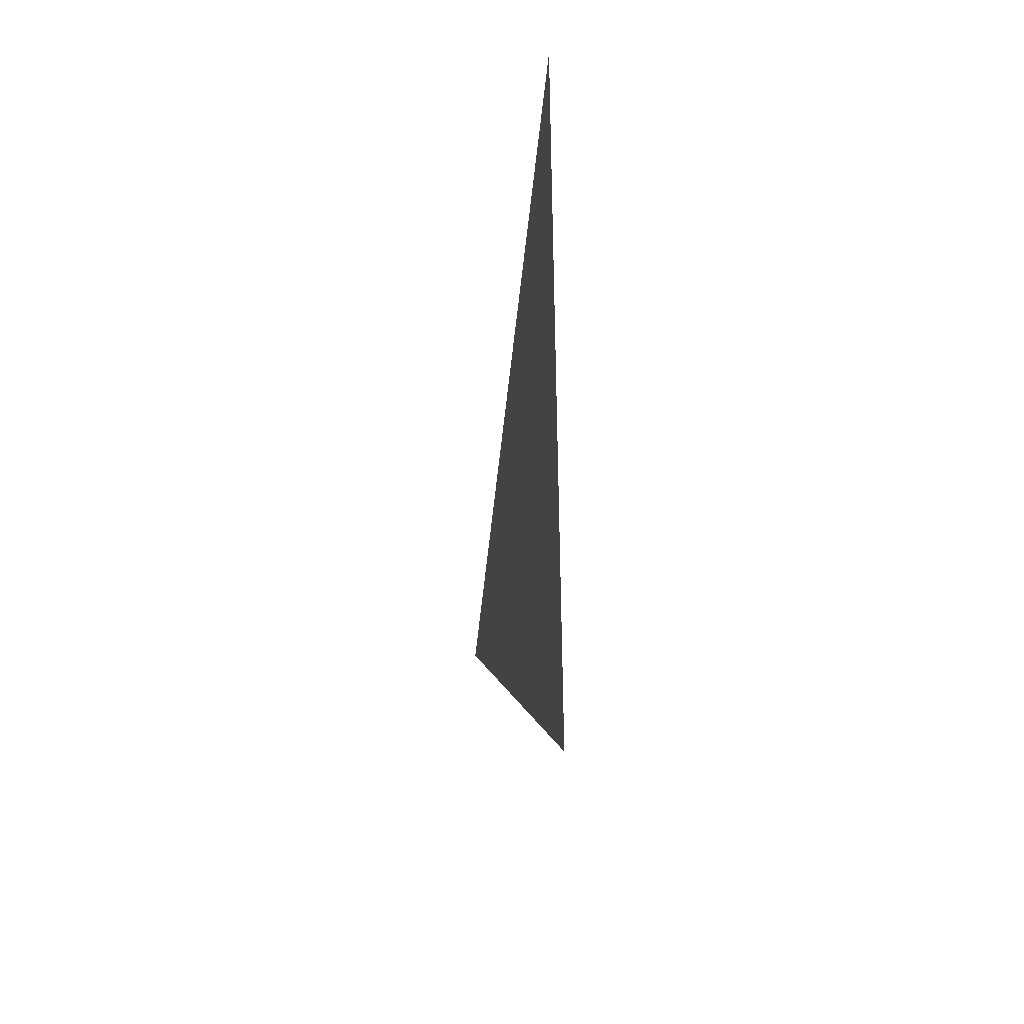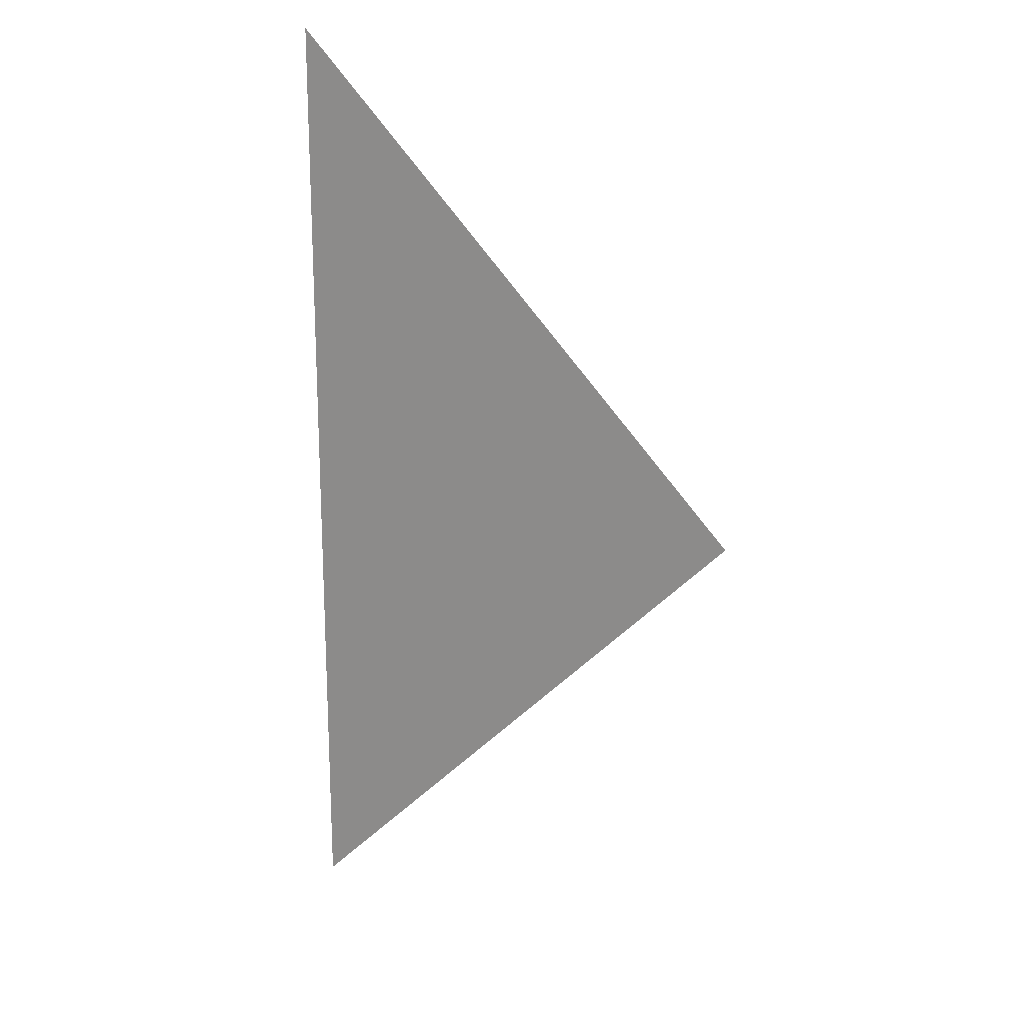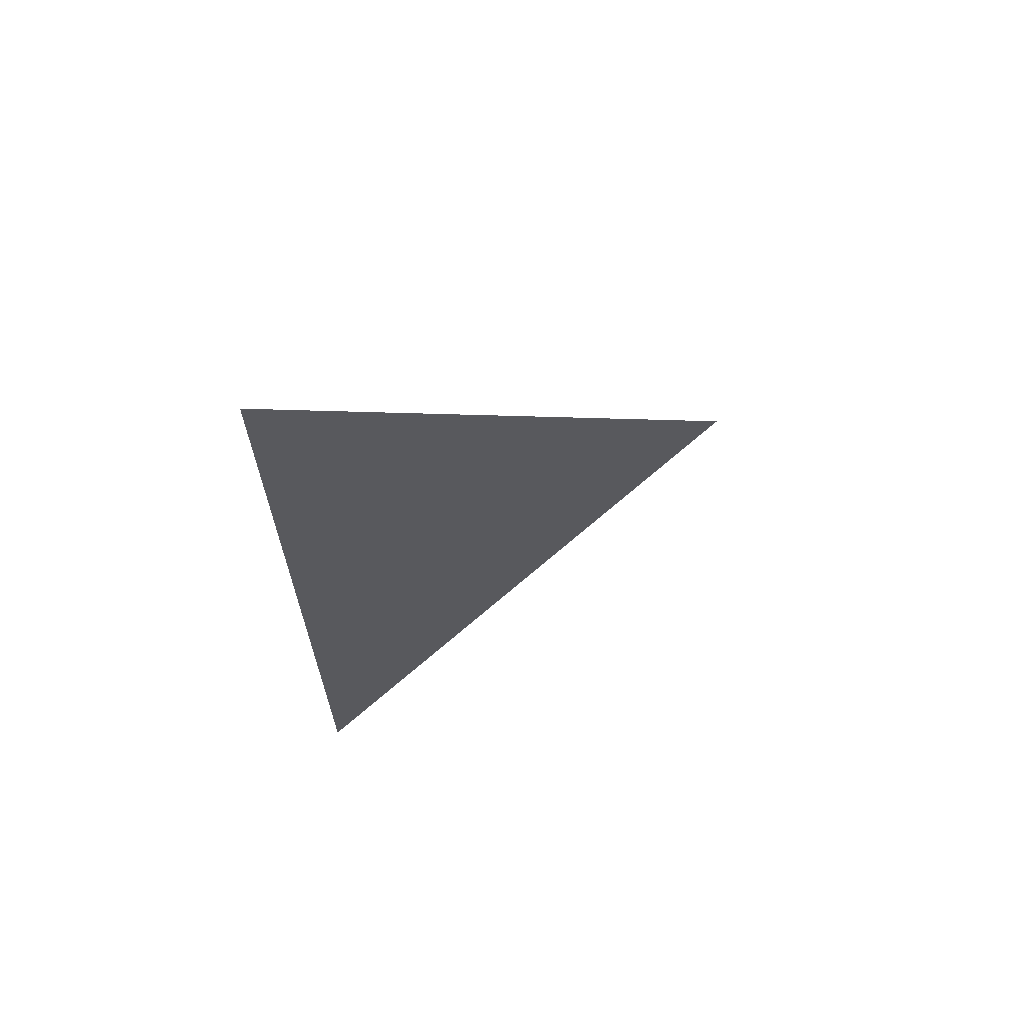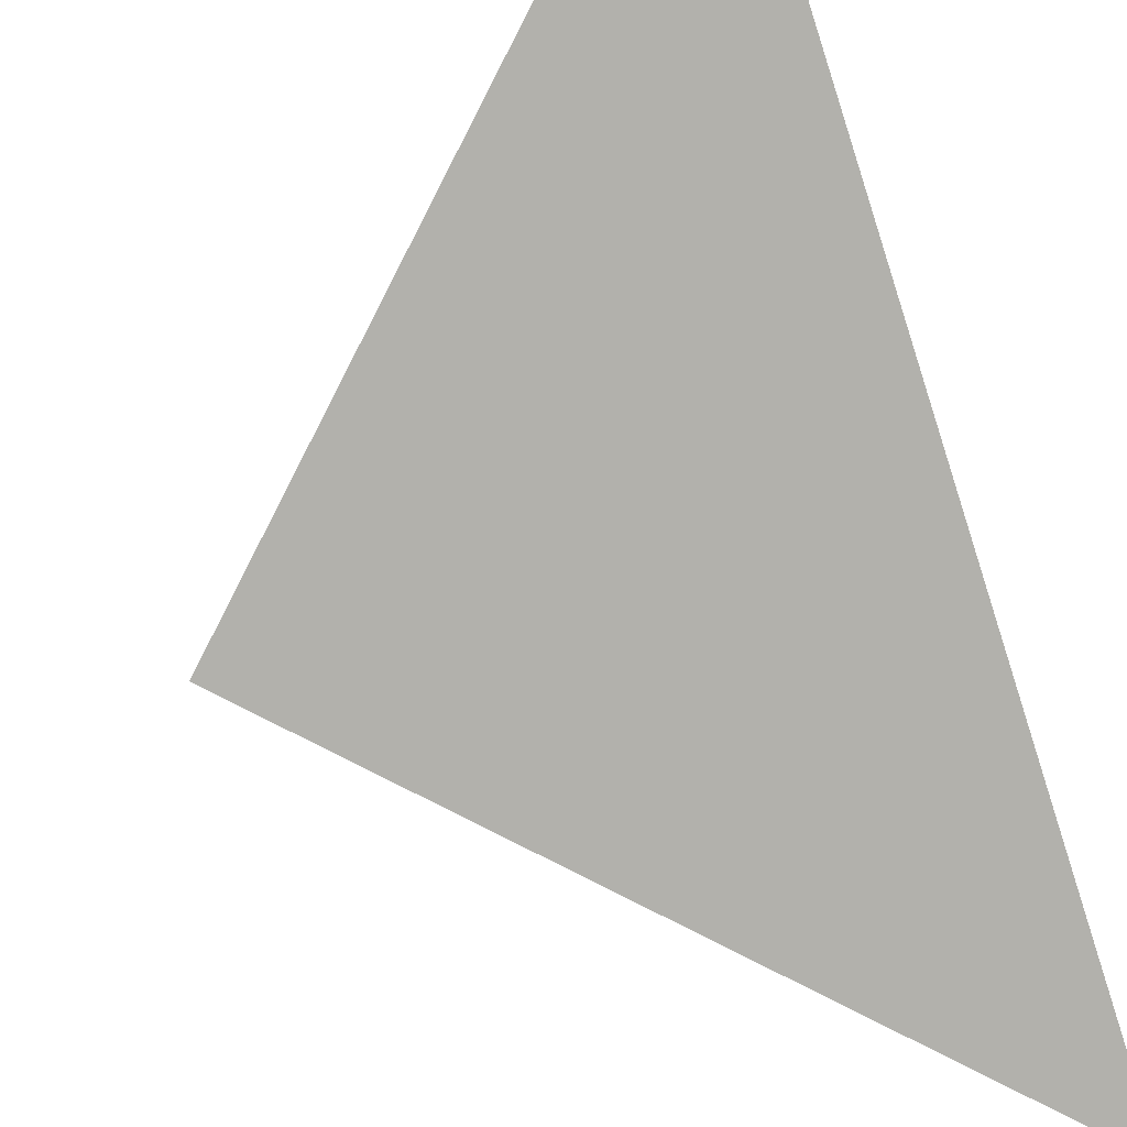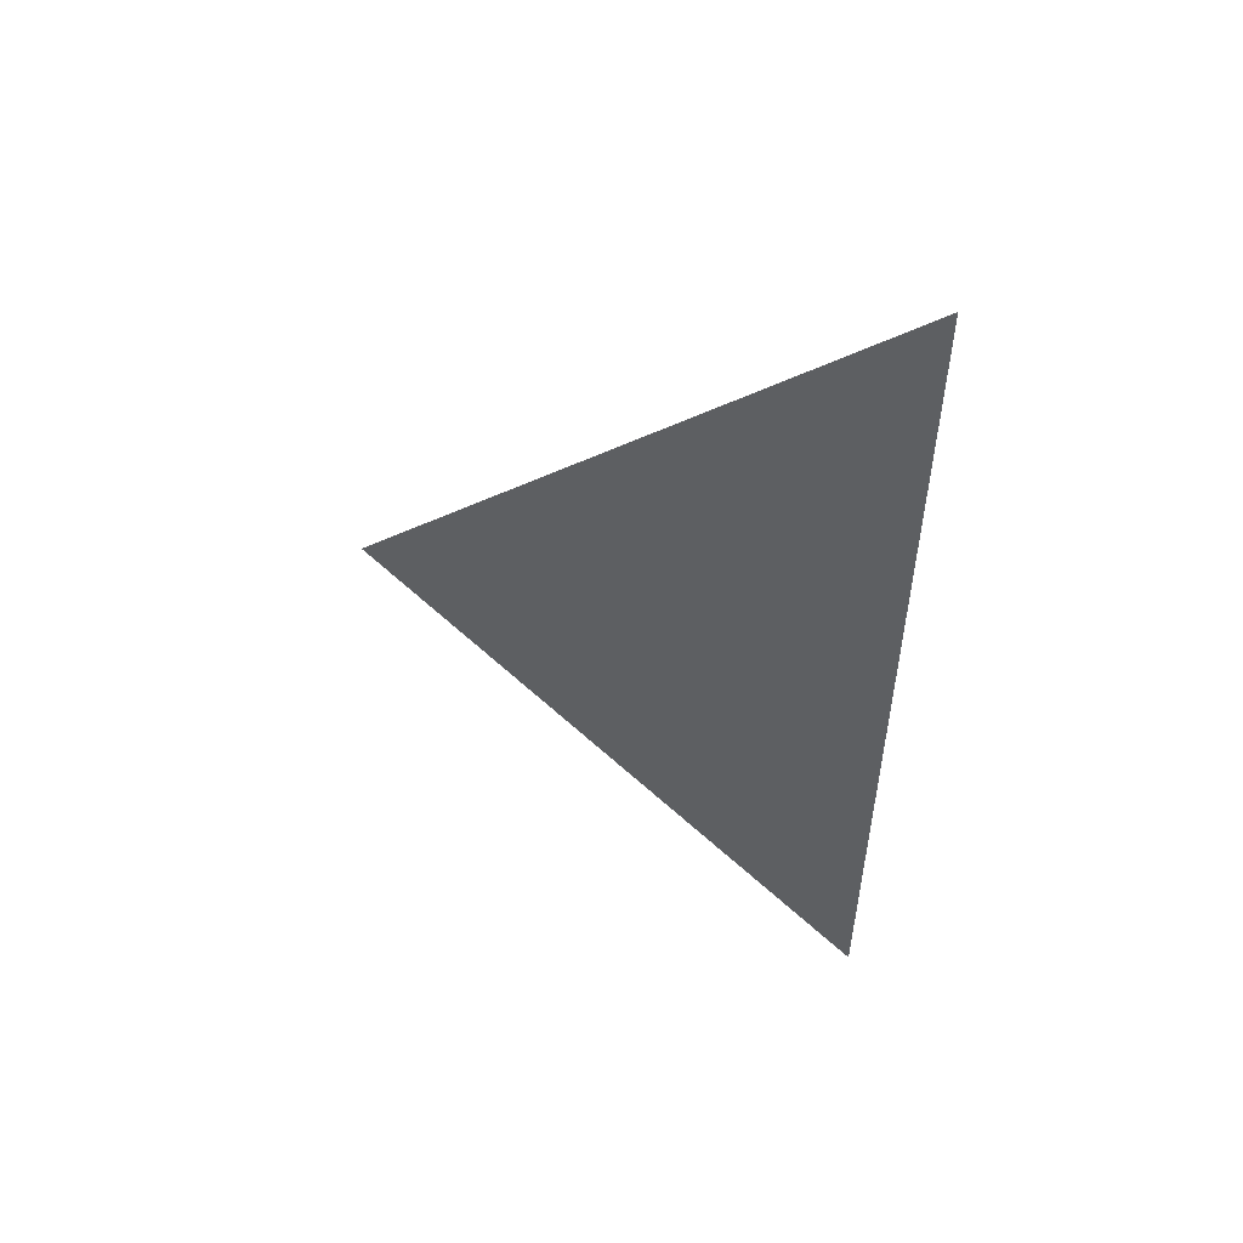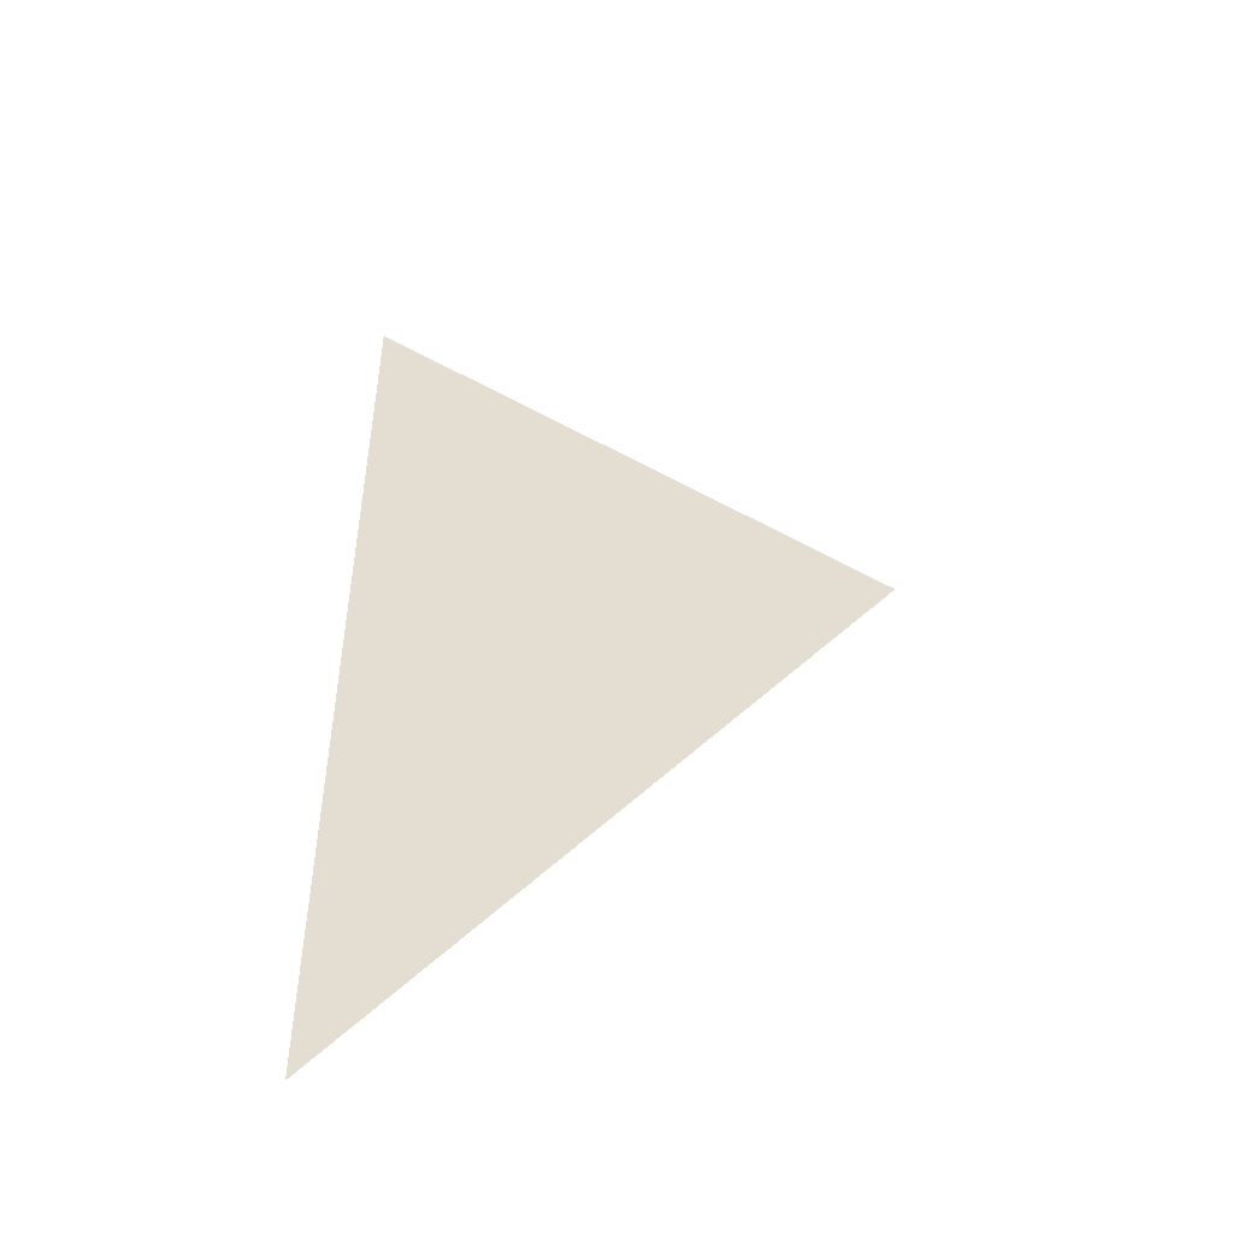
<metadata>
{"format":"obj","ext":"obj","renderer":"f3d","projection":"perspective","resolution":1024,"background":"white","views":[{"elev":-43.1,"azim":-99.9,"up":"+Y"},{"elev":19.0,"azim":29.0,"up":"+Y"},{"elev":68.2,"azim":-25.5,"up":"+Y"},{"elev":-78.9,"azim":-162.2,"up":"+Z"},{"elev":55.4,"azim":-161.2,"up":"+Y"},{"elev":-49.7,"azim":7.3,"up":"+Y"}]}
</metadata>
<code>
o Plane_Plane.001
v 0.2 0 0
v -0.2 -0.4 0
v -0.2 0.4 -0
f 2 1 3

</code>
